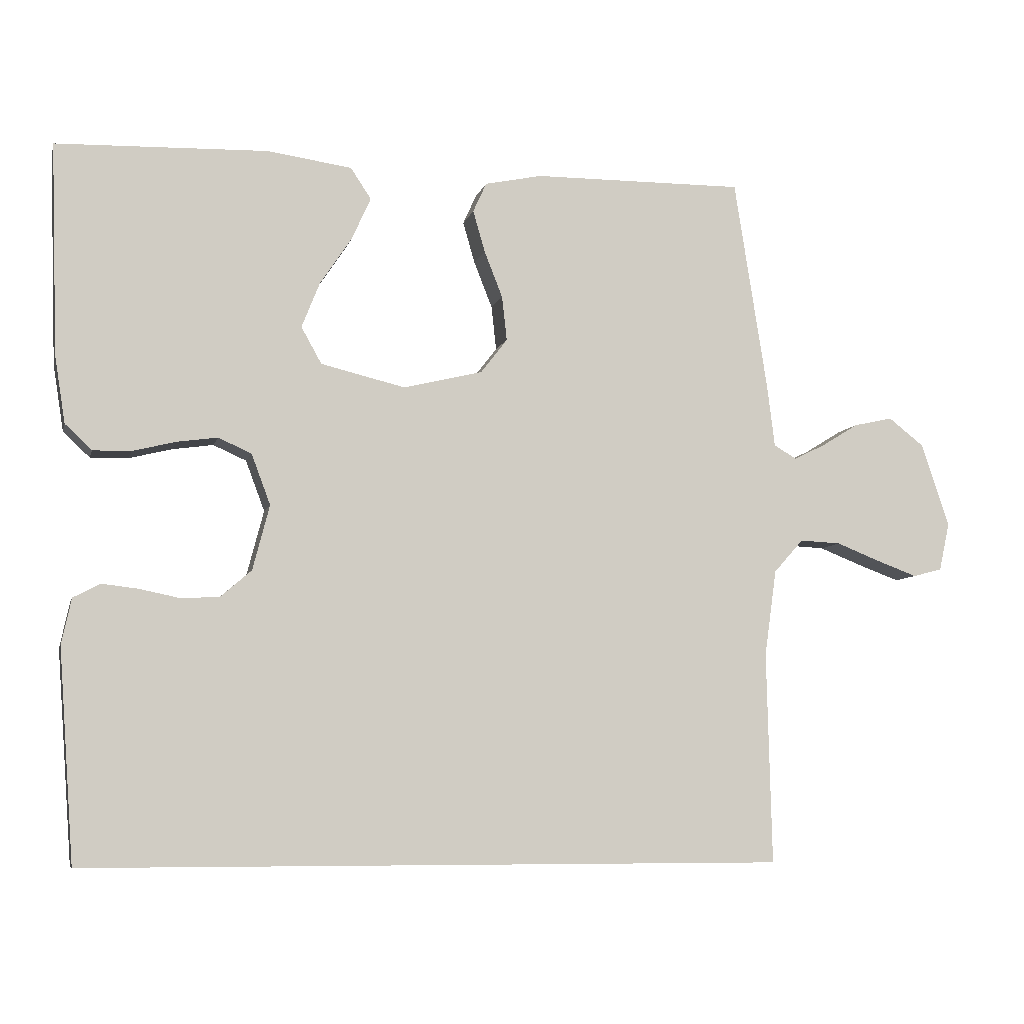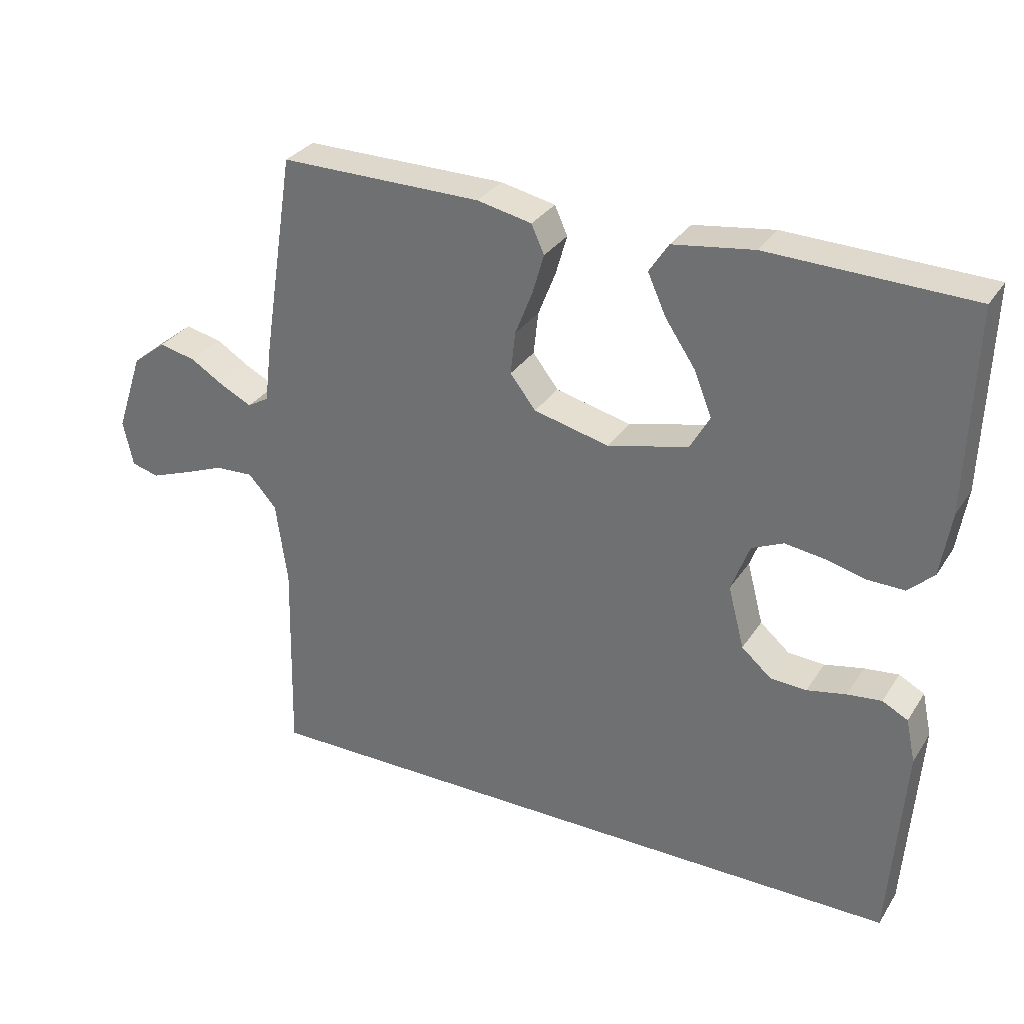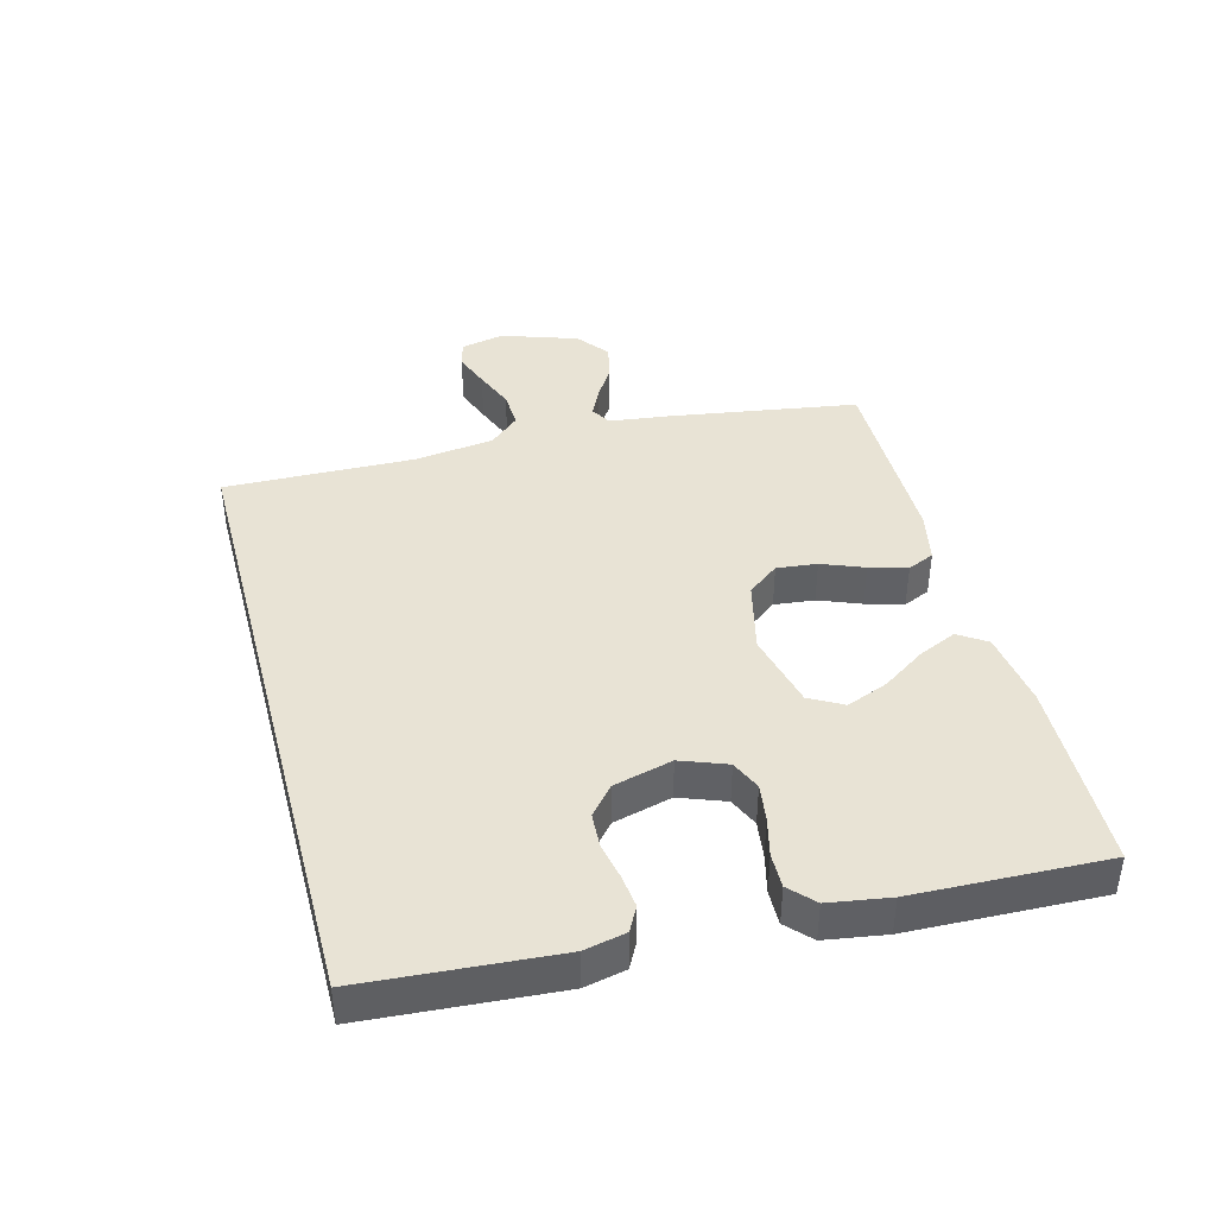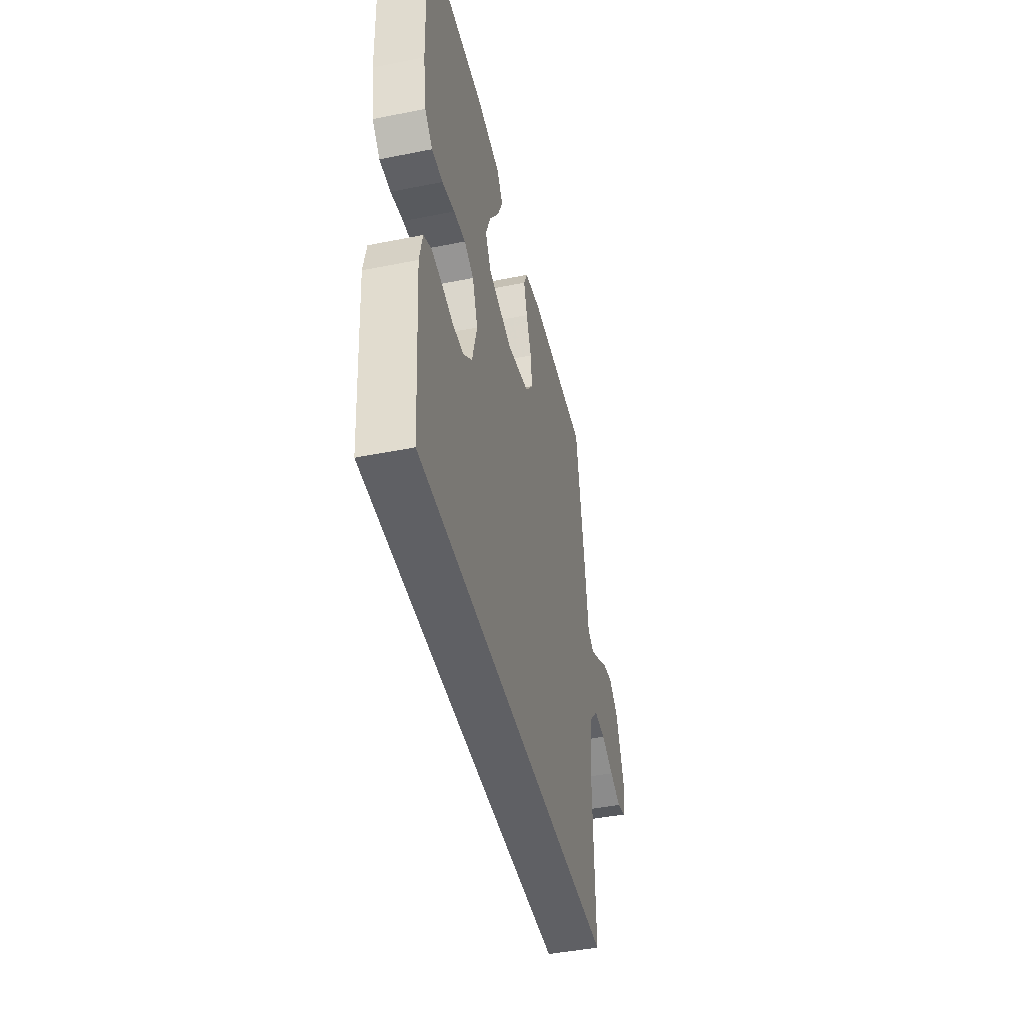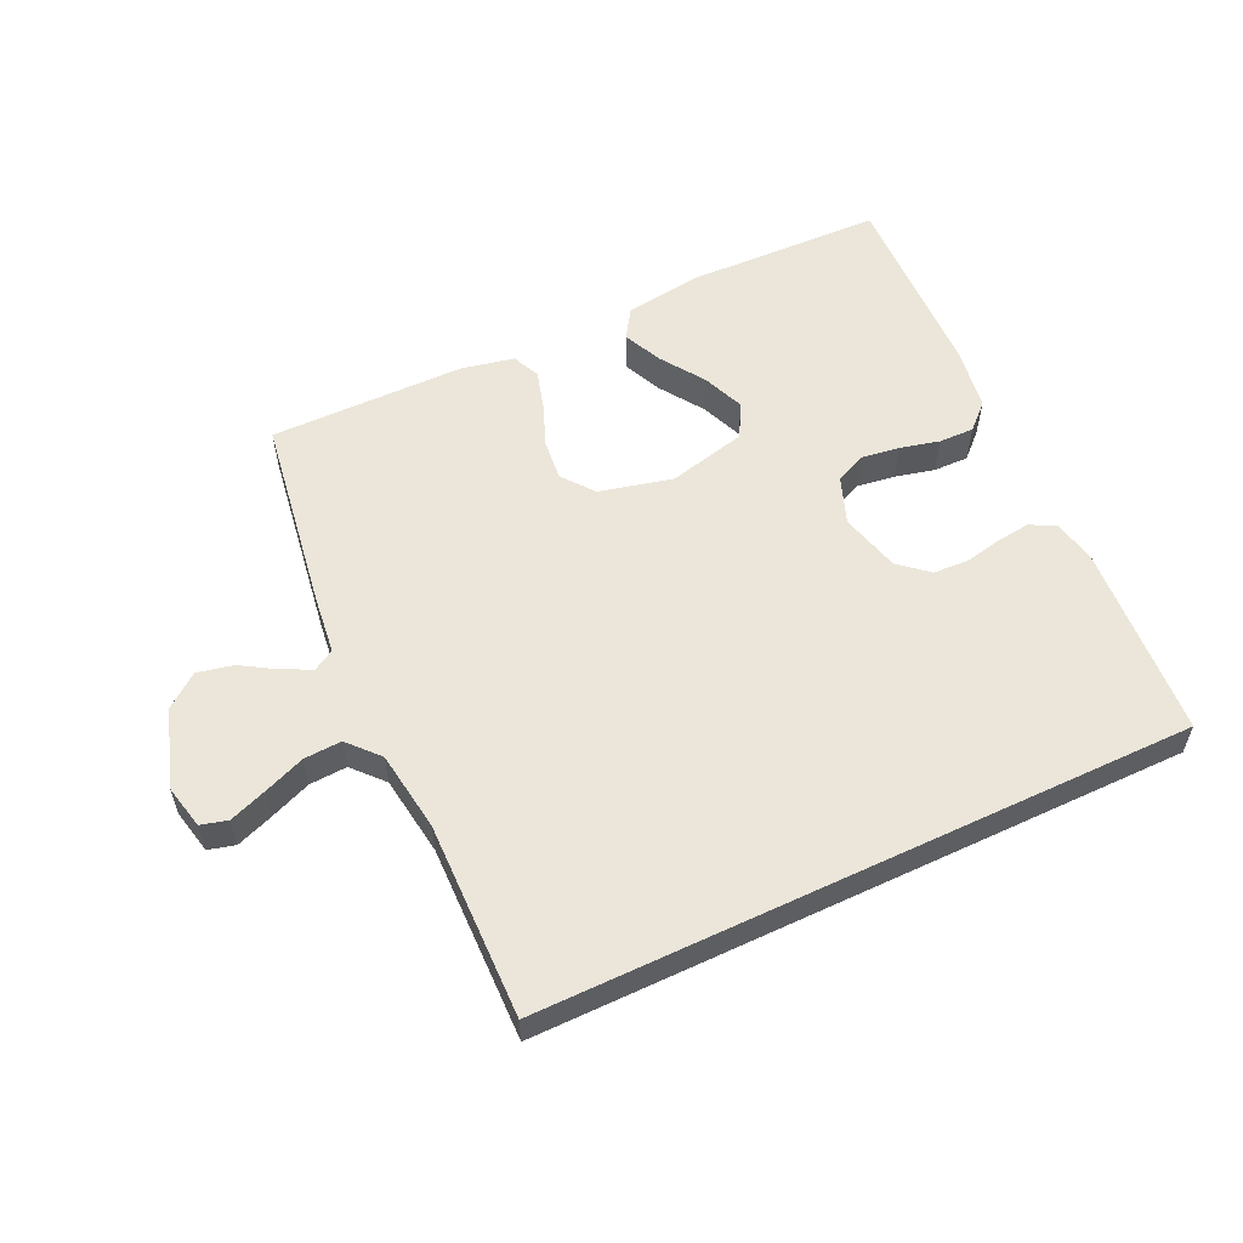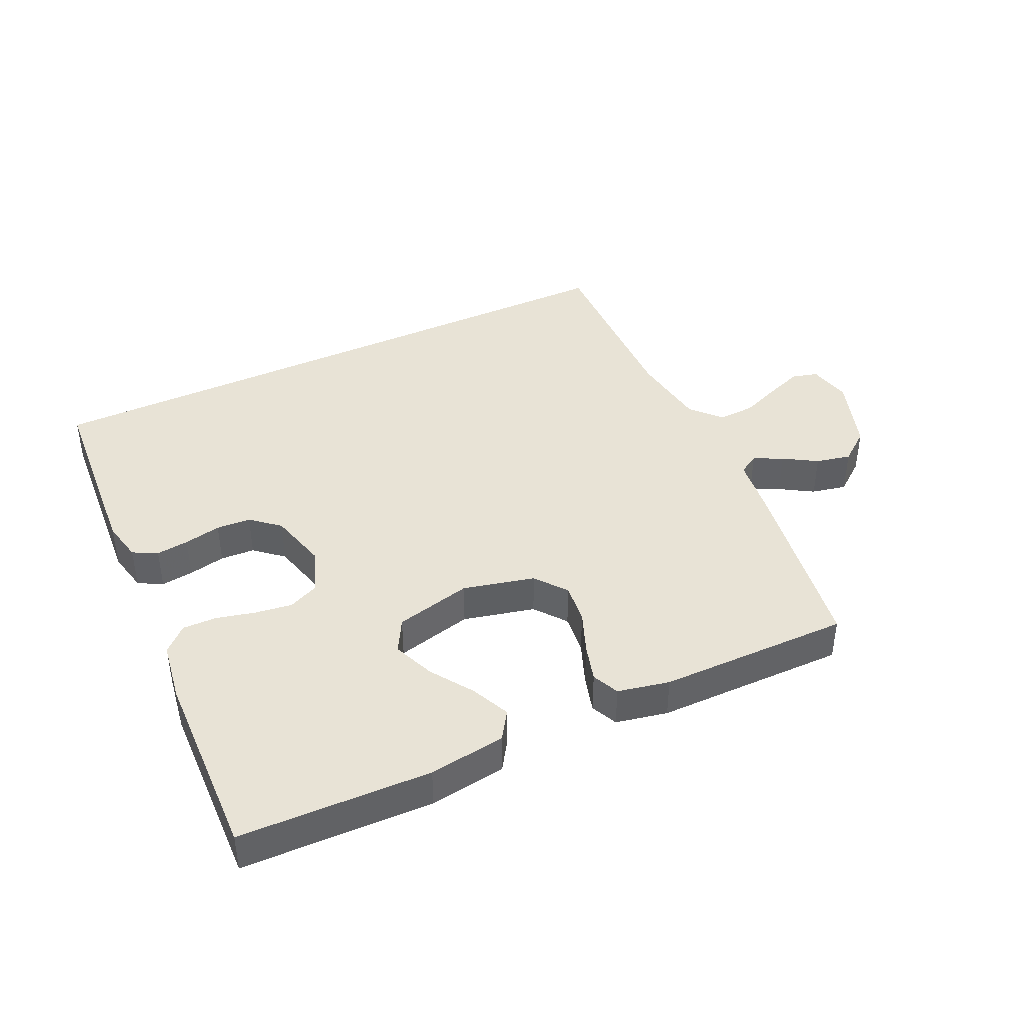
<metadata>
{"format":"obj","ext":"obj","renderer":"f3d","projection":"perspective","resolution":1024,"background":"white","views":[{"elev":-7.0,"azim":-13.2,"up":"+Z"},{"elev":31.0,"azim":-152.6,"up":"+Z"},{"elev":41.1,"azim":-104.9,"up":"+Y"},{"elev":-44.8,"azim":-76.9,"up":"+Z"},{"elev":56.7,"azim":154.7,"up":"+Y"},{"elev":41.5,"azim":-25.2,"up":"+Y"}]}
</metadata>
<code>
v -0.5 0.07 0.5
v -0.2 0.07 0.509
v -0.08 0.07 0.492
v -0.051 0.07 0.448
v -0.078 0.07 0.388
v -0.123 0.07 0.321
v -0.149 0.07 0.256
v -0.12 0.07 0.204
v 0 0.07 0.175
v 0.112 0.07 0.202
v 0.15 0.07 0.251
v 0.143 0.07 0.314
v 0.117 0.07 0.38
v 0.1 0.07 0.439
v 0.119 0.07 0.481
v 0.2 0.07 0.498
v 0.5 0.07 0.5
v 0.547 0.07 0.2
v 0.558 0.07 0.111
v 0.59 0.07 0.092
v 0.635 0.07 0.114
v 0.687 0.07 0.146
v 0.742 0.07 0.158
v 0.792 0.07 0.119
v 0.832 0.07 0
v 0.817 0.07 -0.068
v 0.776 0.07 -0.079
v 0.719 0.07 -0.058
v 0.656 0.07 -0.033
v 0.598 0.07 -0.03
v 0.556 0.07 -0.077
v 0.539 0.07 -0.2
v 0.546 0.07 -0.5
v -0.451 0.07 -0.5
v -0.473 0.07 -0.2
v -0.459 0.07 -0.135
v -0.421 0.07 -0.115
v -0.37 0.07 -0.121
v -0.312 0.07 -0.133
v -0.258 0.07 -0.13
v -0.214 0.07 -0.092
v -0.19 0.07 0
v -0.217 0.07 0.072
v -0.264 0.07 0.093
v -0.322 0.07 0.085
v -0.383 0.07 0.07
v -0.437 0.07 0.069
v -0.475 0.07 0.105
v -0.49 0.07 0.2
v -0.5 0 0.5
v -0.2 0 0.509
v -0.08 0 0.492
v -0.051 0 0.448
v -0.078 0 0.388
v -0.123 0 0.321
v -0.149 0 0.256
v -0.12 0 0.204
v 0 0 0.175
v 0.112 0 0.202
v 0.15 0 0.251
v 0.143 0 0.314
v 0.117 0 0.38
v 0.1 0 0.439
v 0.119 0 0.481
v 0.2 0 0.498
v 0.5 0 0.5
v 0.547 0 0.2
v 0.558 0 0.111
v 0.59 0 0.092
v 0.635 0 0.114
v 0.687 0 0.146
v 0.742 0 0.158
v 0.792 0 0.119
v 0.832 0 0
v 0.817 0 -0.068
v 0.776 0 -0.079
v 0.719 0 -0.058
v 0.656 0 -0.033
v 0.598 0 -0.03
v 0.556 0 -0.077
v 0.539 0 -0.2
v 0.546 0 -0.5
v -0.451 0 -0.5
v -0.473 0 -0.2
v -0.459 0 -0.135
v -0.421 0 -0.115
v -0.37 0 -0.121
v -0.312 0 -0.133
v -0.258 0 -0.13
v -0.214 0 -0.092
v -0.19 0 0
v -0.217 0 0.072
v -0.264 0 0.093
v -0.322 0 0.085
v -0.383 0 0.07
v -0.437 0 0.069
v -0.475 0 0.105
v -0.49 0 0.2
f 45 46 47 48
f 44 45 48 49
f 43 44 49 1
f 36 37 38 39
f 34 35 36 39
f 32 33 34 39
f 32 39 40
f 31 32 40 41
f 26 27 28 29
f 24 25 26 29
f 24 29 30
f 21 22 23 24
f 20 21 24 30
f 19 20 30 31
f 12 13 14 15
f 12 15 16 17
f 3 4 5 6
f 3 6 7
f 43 1 2 3
f 43 3 7
f 42 43 7 8
f 41 42 8 9
f 31 41 9 10
f 19 31 10 11
f 17 18 19
f 11 12 17 19
f 97 96 95 94
f 98 97 94 93
f 50 98 93 92
f 88 87 86 85
f 88 85 84 83
f 88 83 82 81
f 89 88 81
f 90 89 81 80
f 78 77 76 75
f 78 75 74 73
f 79 78 73
f 73 72 71 70
f 79 73 70 69
f 80 79 69 68
f 64 63 62 61
f 66 65 64 61
f 55 54 53 52
f 56 55 52
f 52 51 50 92
f 56 52 92
f 57 56 92 91
f 58 57 91 90
f 59 58 90 80
f 60 59 80 68
f 68 67 66
f 68 66 61 60
f 1 50 51 2
f 2 51 52 3
f 3 52 53 4
f 4 53 54 5
f 5 54 55 6
f 6 55 56 7
f 7 56 57 8
f 8 57 58 9
f 9 58 59 10
f 10 59 60 11
f 11 60 61 12
f 12 61 62 13
f 13 62 63 14
f 14 63 64 15
f 15 64 65 16
f 16 65 66 17
f 17 66 67 18
f 18 67 68 19
f 19 68 69 20
f 20 69 70 21
f 21 70 71 22
f 22 71 72 23
f 23 72 73 24
f 24 73 74 25
f 25 74 75 26
f 26 75 76 27
f 27 76 77 28
f 28 77 78 29
f 29 78 79 30
f 30 79 80 31
f 31 80 81 32
f 32 81 82 33
f 33 82 83 34
f 34 83 84 35
f 35 84 85 36
f 36 85 86 37
f 37 86 87 38
f 38 87 88 39
f 39 88 89 40
f 40 89 90 41
f 41 90 91 42
f 42 91 92 43
f 43 92 93 44
f 44 93 94 45
f 45 94 95 46
f 46 95 96 47
f 47 96 97 48
f 48 97 98 49
f 49 98 50 1

</code>
